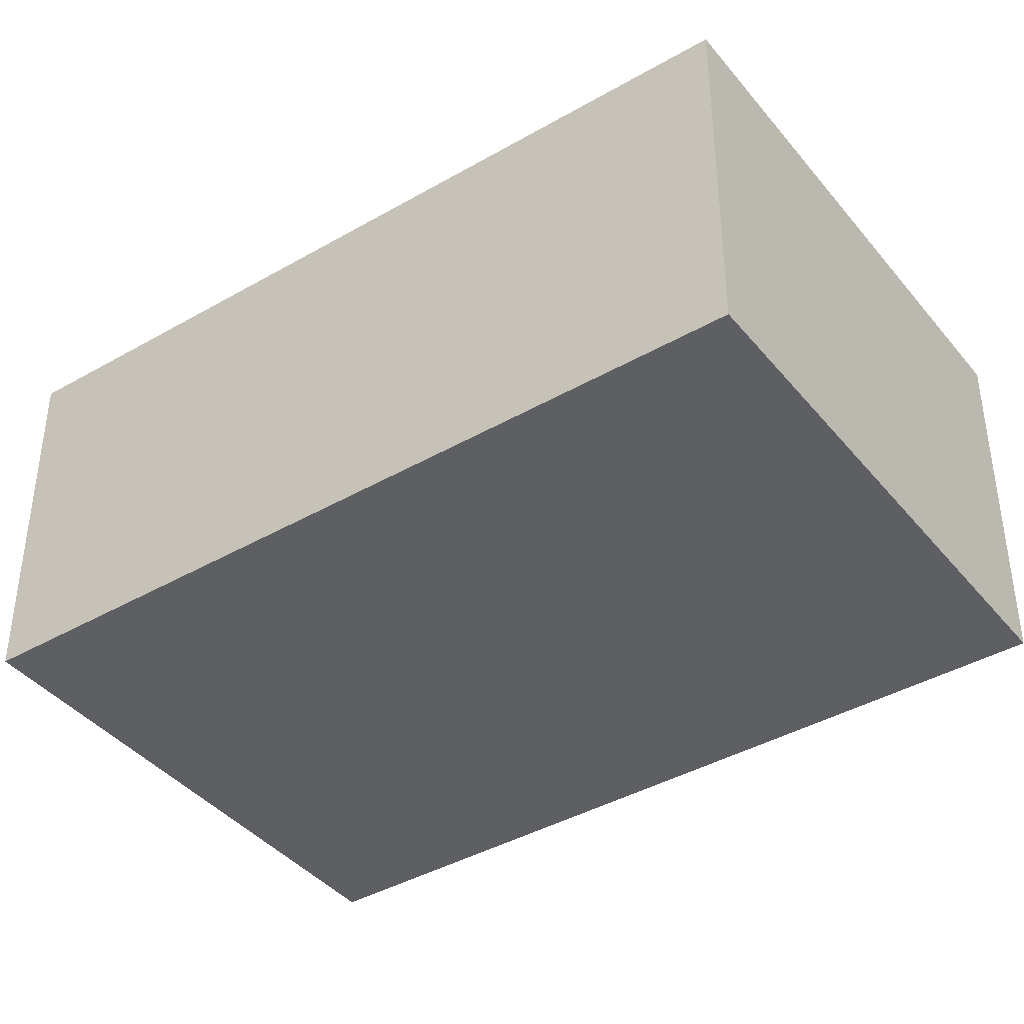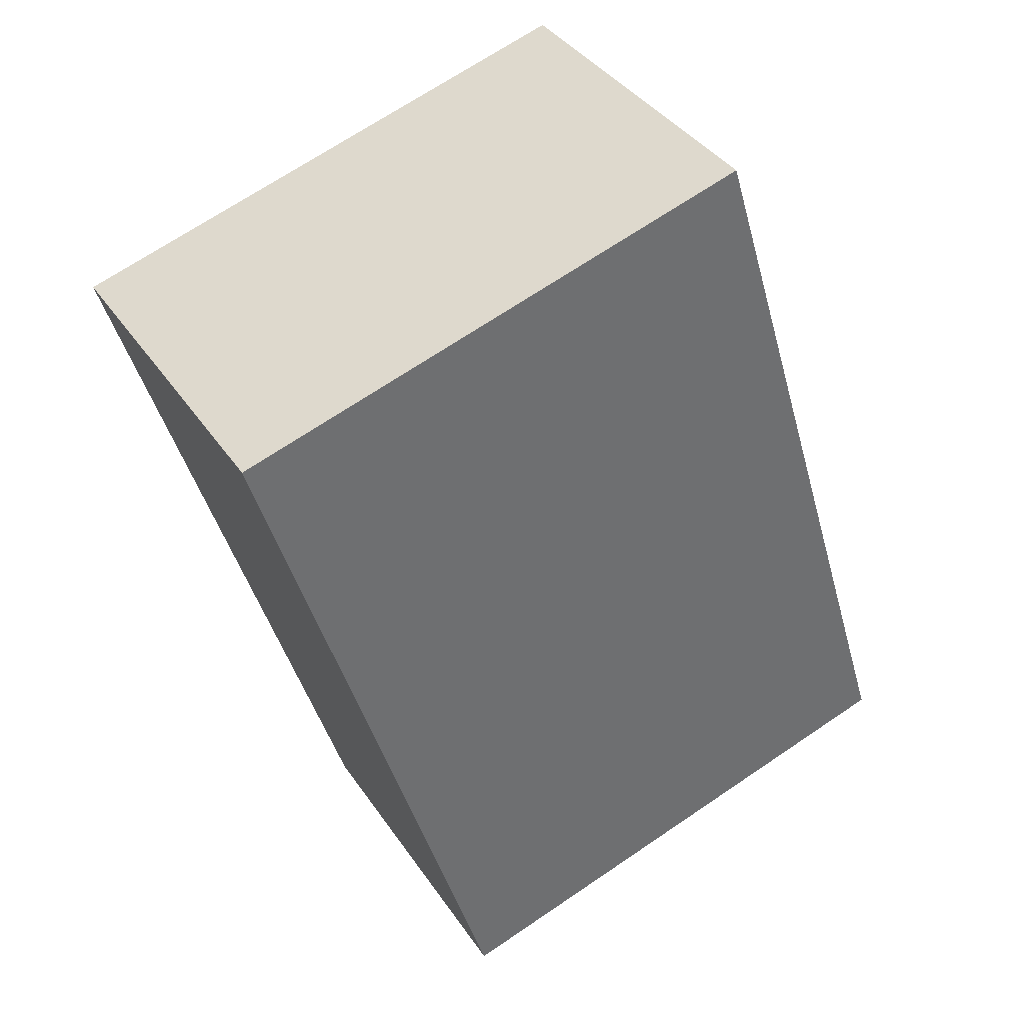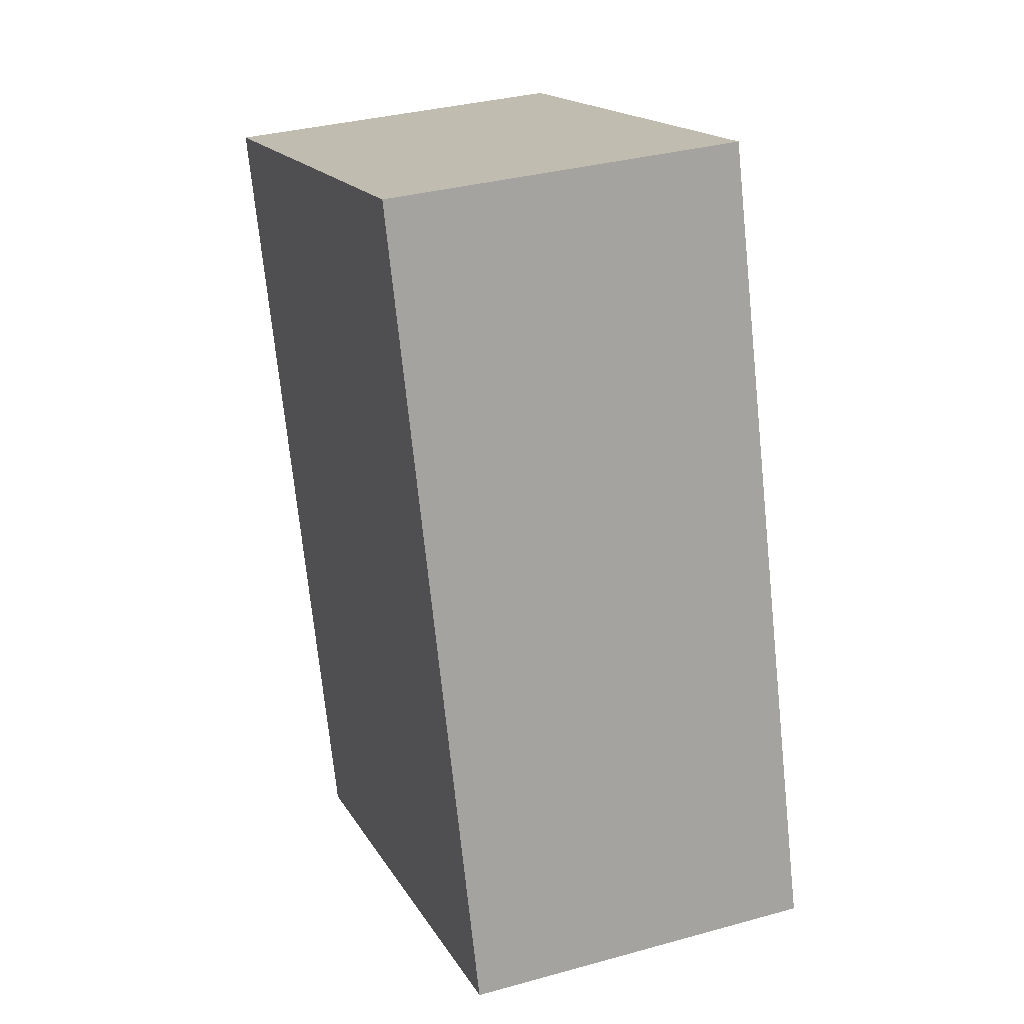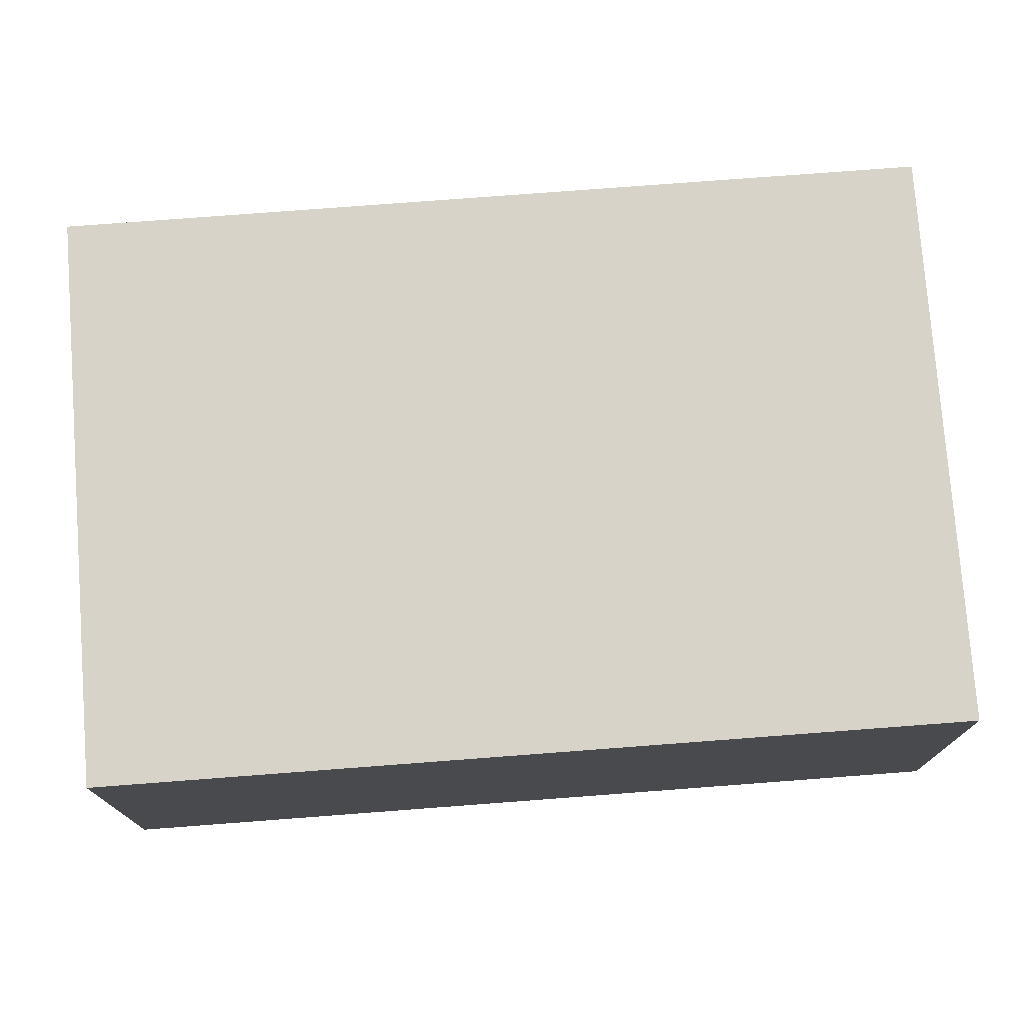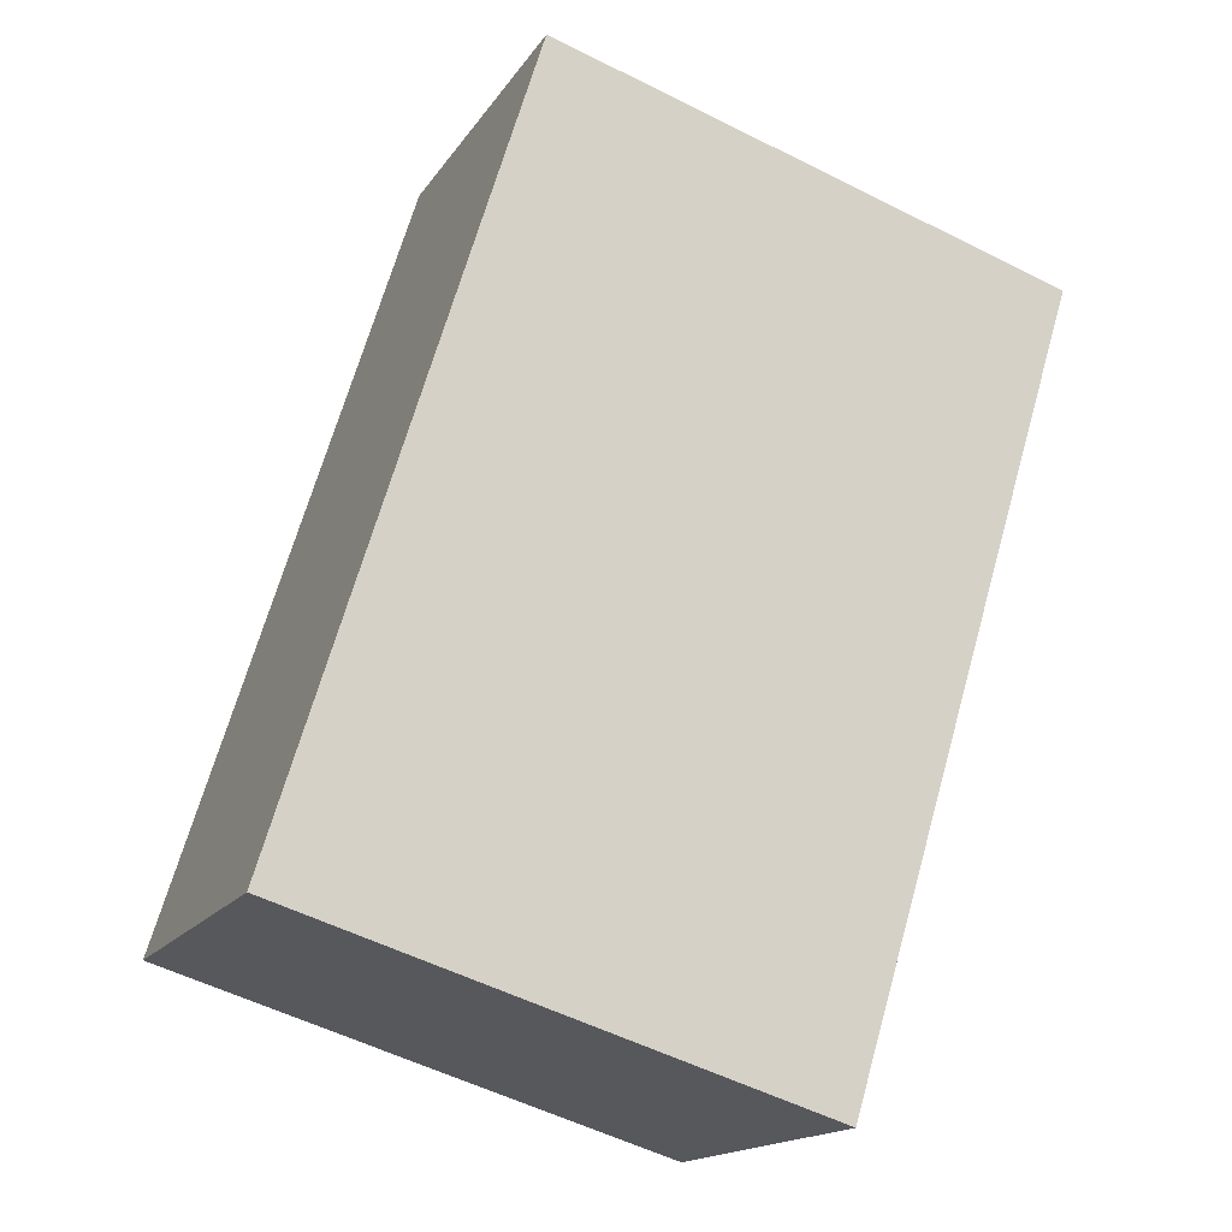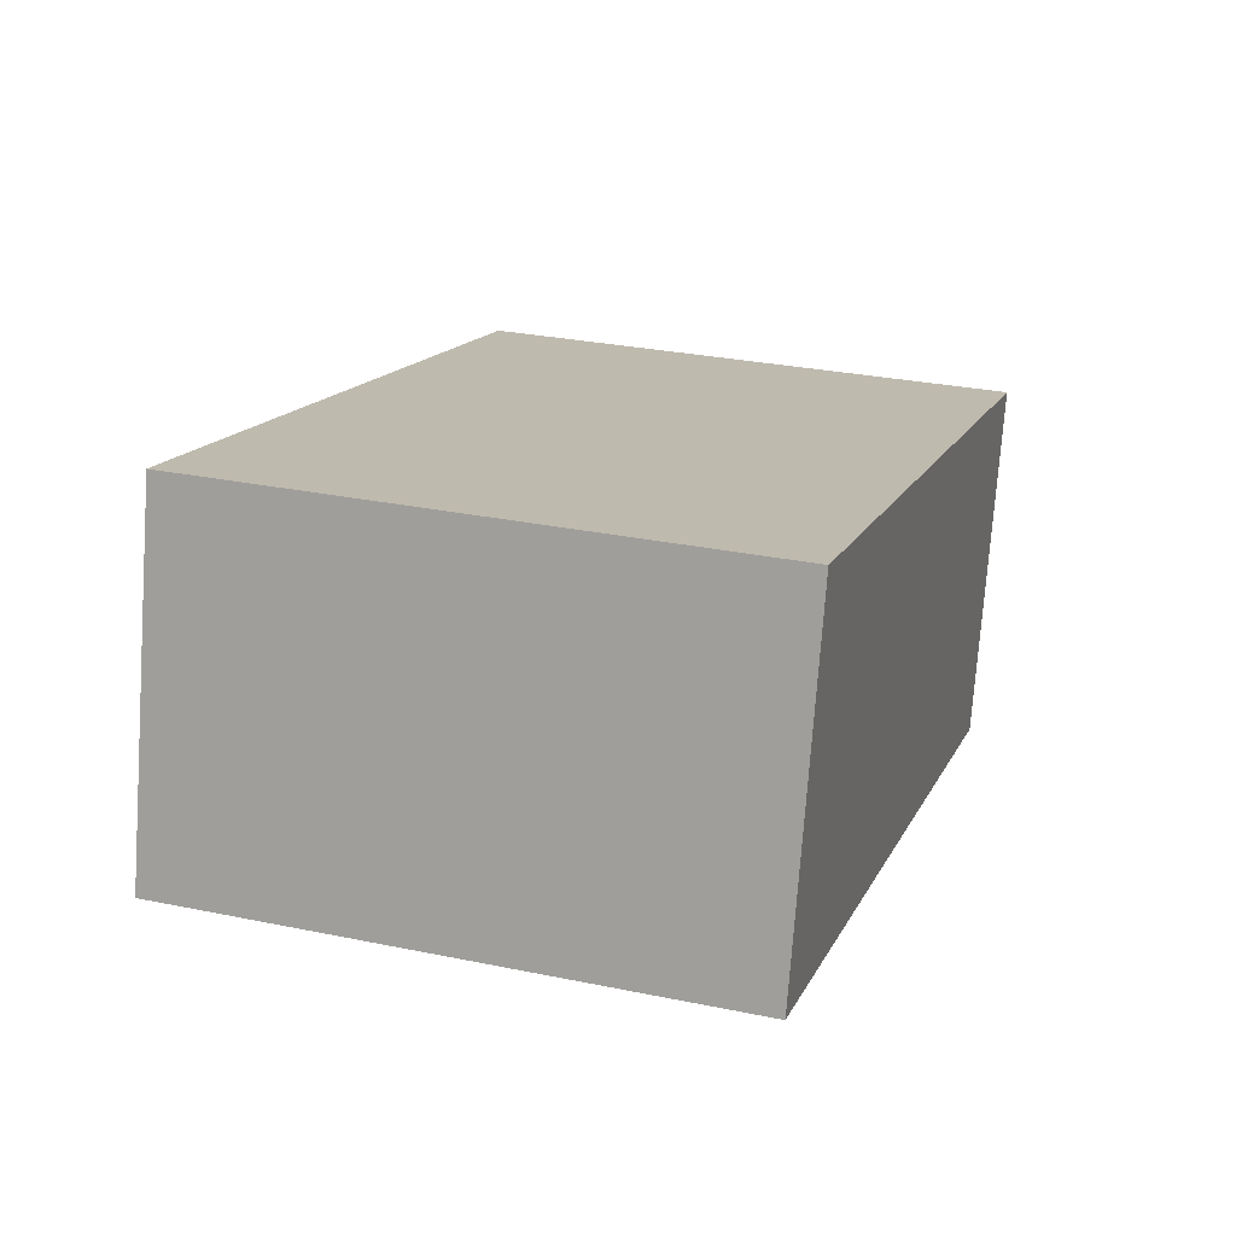
<metadata>
{"format":"obj","ext":"obj","renderer":"f3d","projection":"perspective","resolution":1024,"background":"white","views":[{"elev":-40.5,"azim":-37.7,"up":"+Y"},{"elev":37.9,"azim":150.0,"up":"+Z"},{"elev":33.9,"azim":-110.6,"up":"+Z"},{"elev":76.4,"azim":102.7,"up":"+Y"},{"elev":-16.4,"azim":-22.4,"up":"+Z"},{"elev":-74.8,"azim":-4.1,"up":"+Z"}]}
</metadata>
<code>
v  0 2.678 1.64e-16
v  5.71 2.678 4.691
v  3.906 2.678 -1.197
v  1.804 2.678 5.888
v  5.71 -2.872e-16 4.691
v  3.906 7.33e-17 -1.197
v  0 0 0
v  1.804 -3.605e-16 5.888
g defaultobject
f 1 2 3
f 2 1 4
f 5 3 2
f 3 5 6
f 6 1 3
f 1 6 7
f 7 4 1
f 4 7 8
f 8 2 4
f 2 8 5
f 5 7 6
f 7 5 8

</code>
